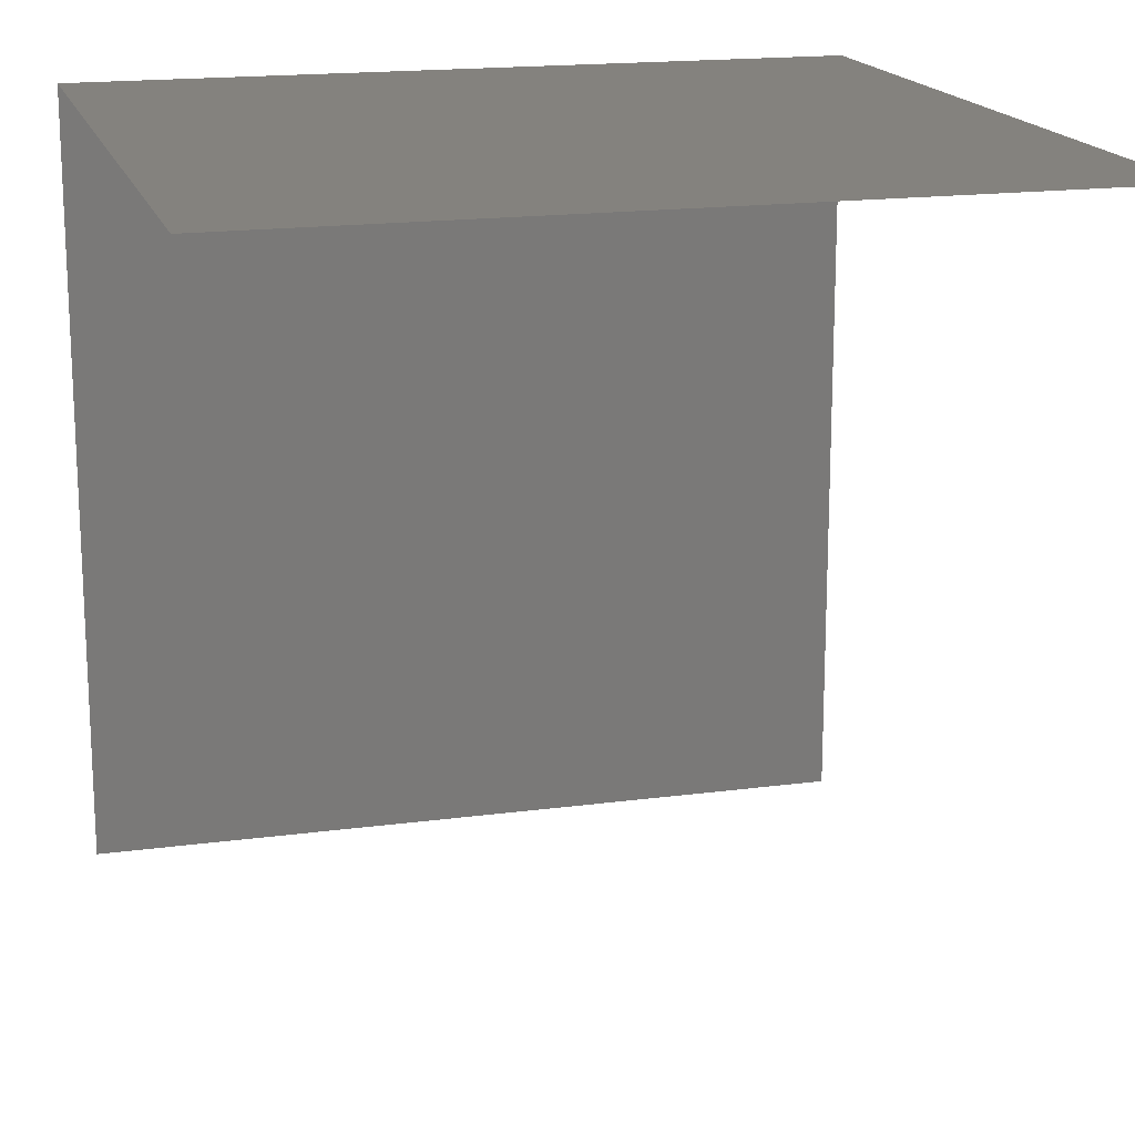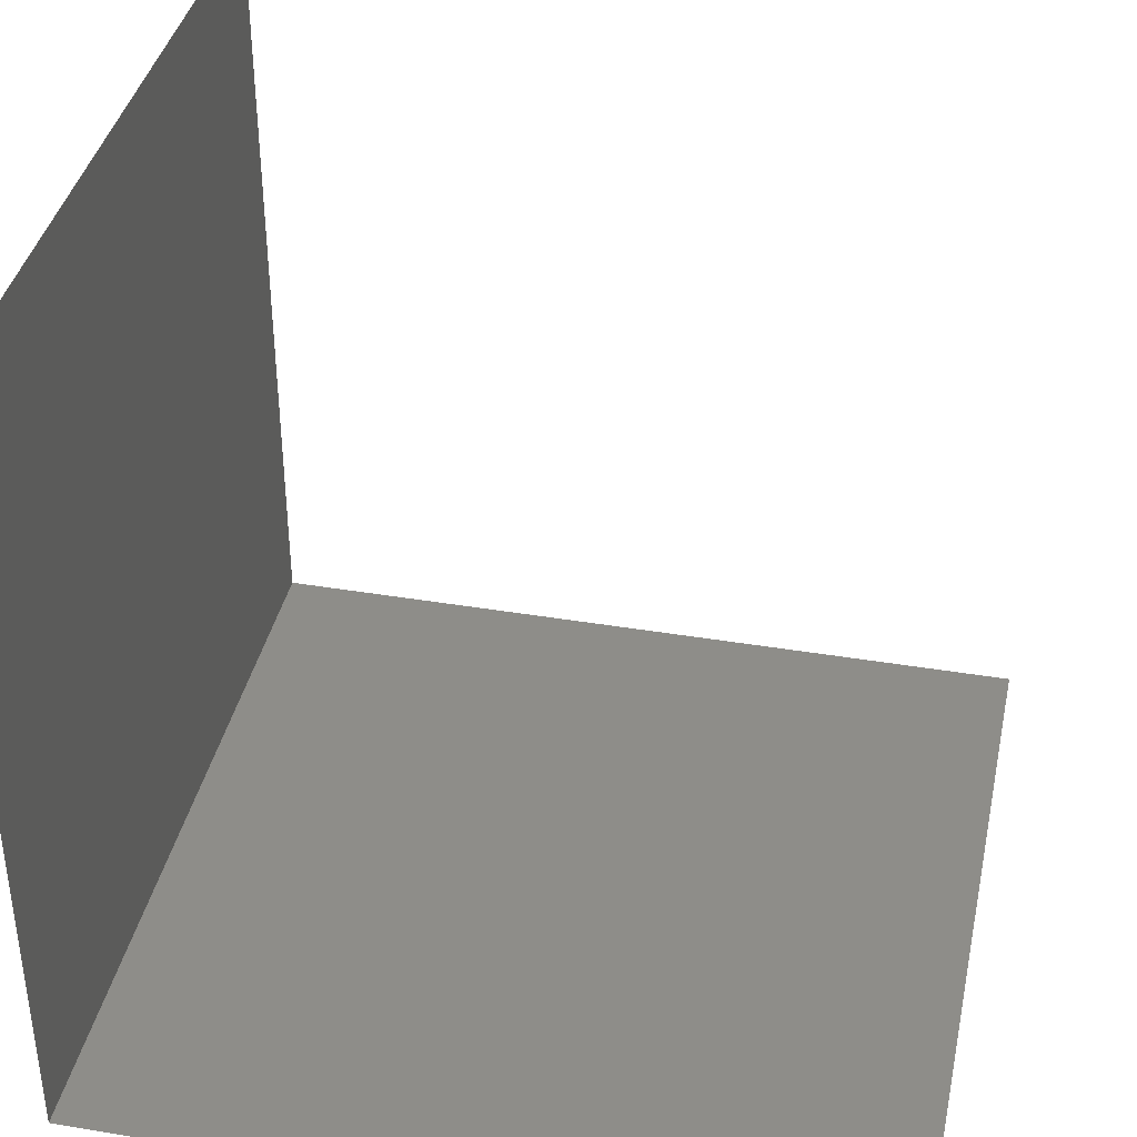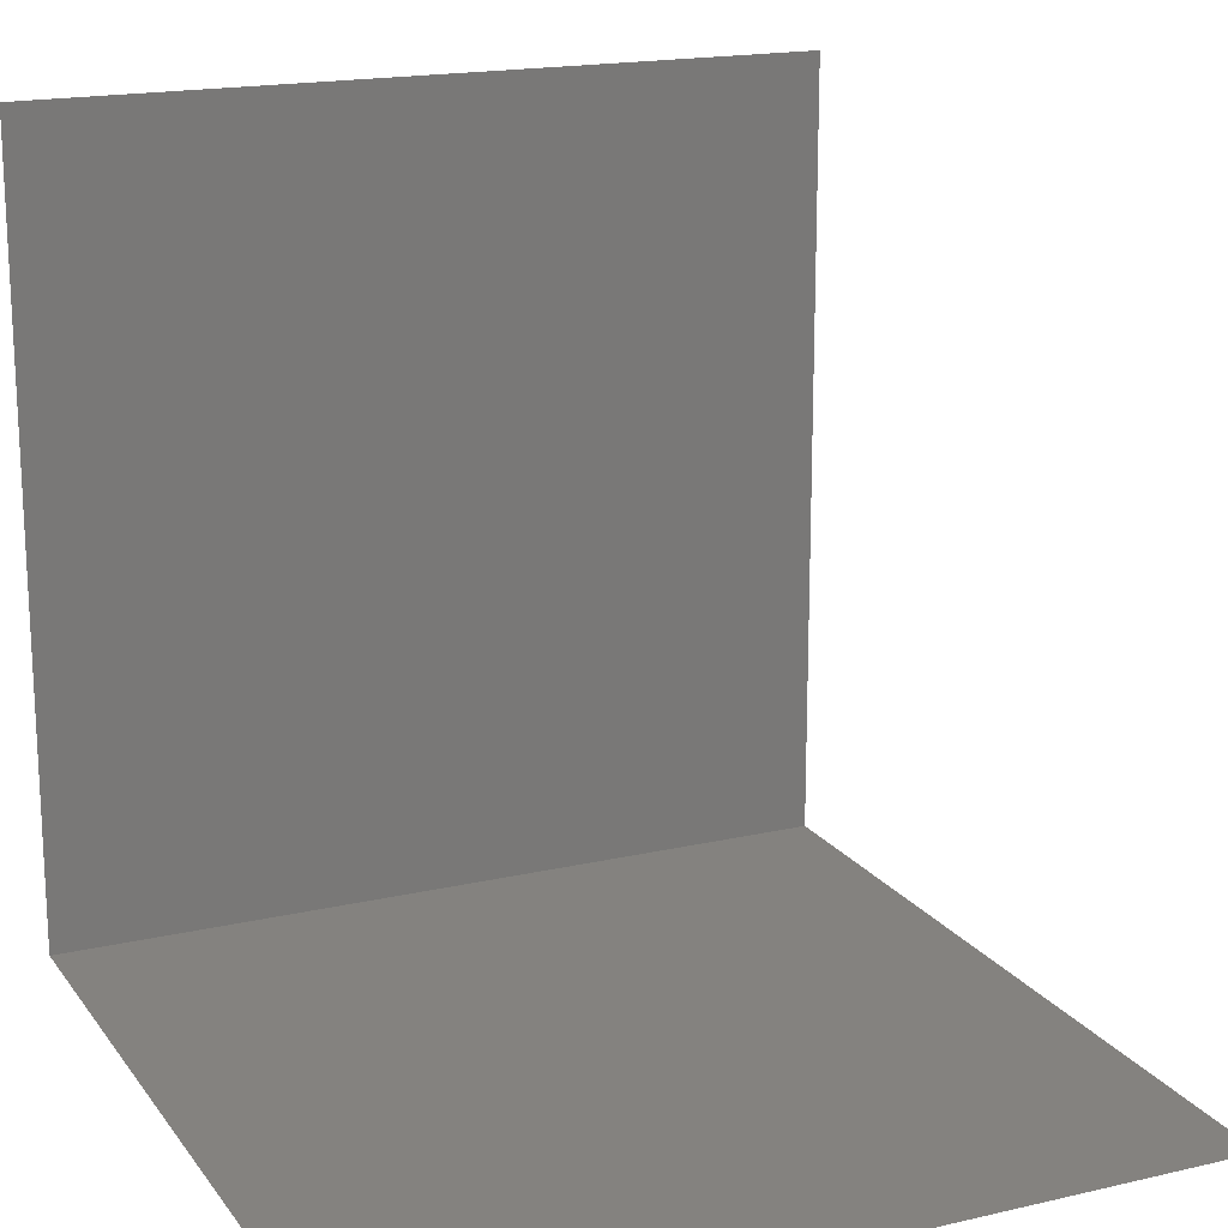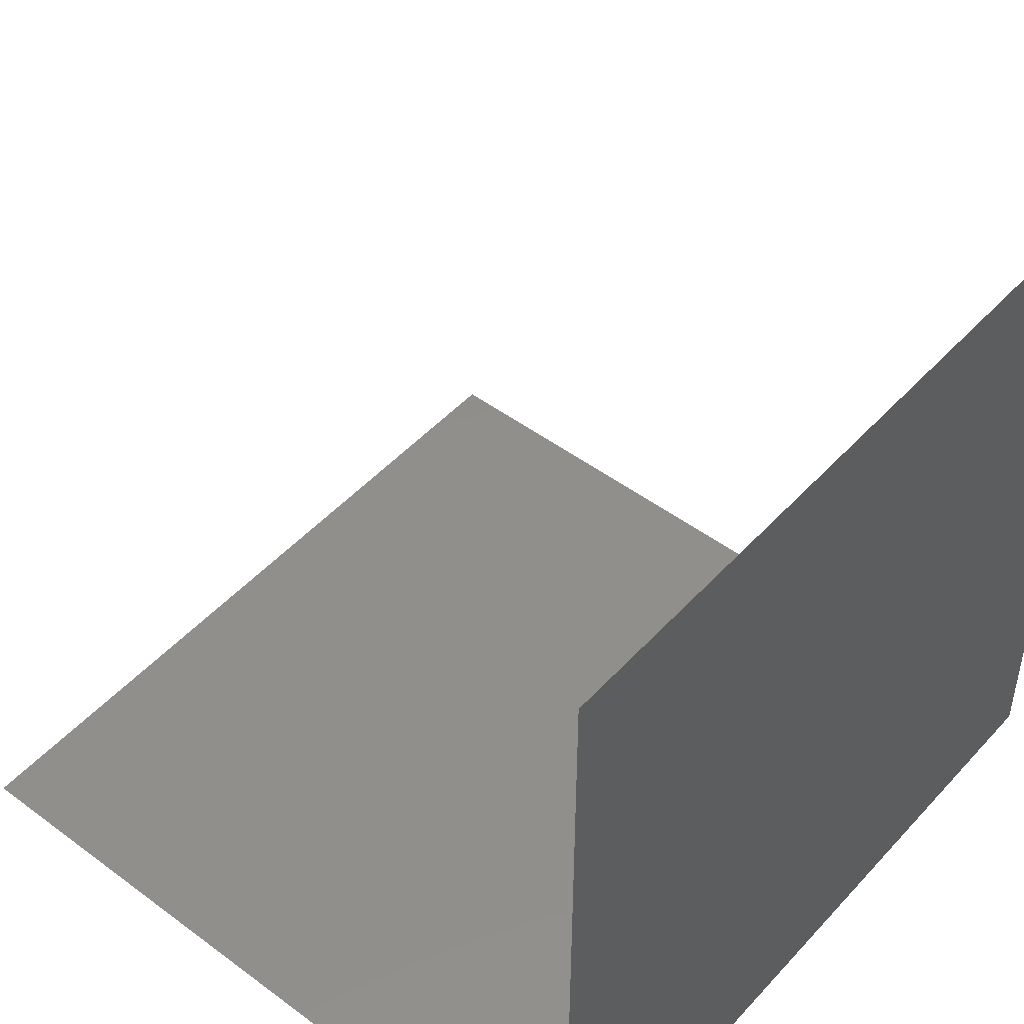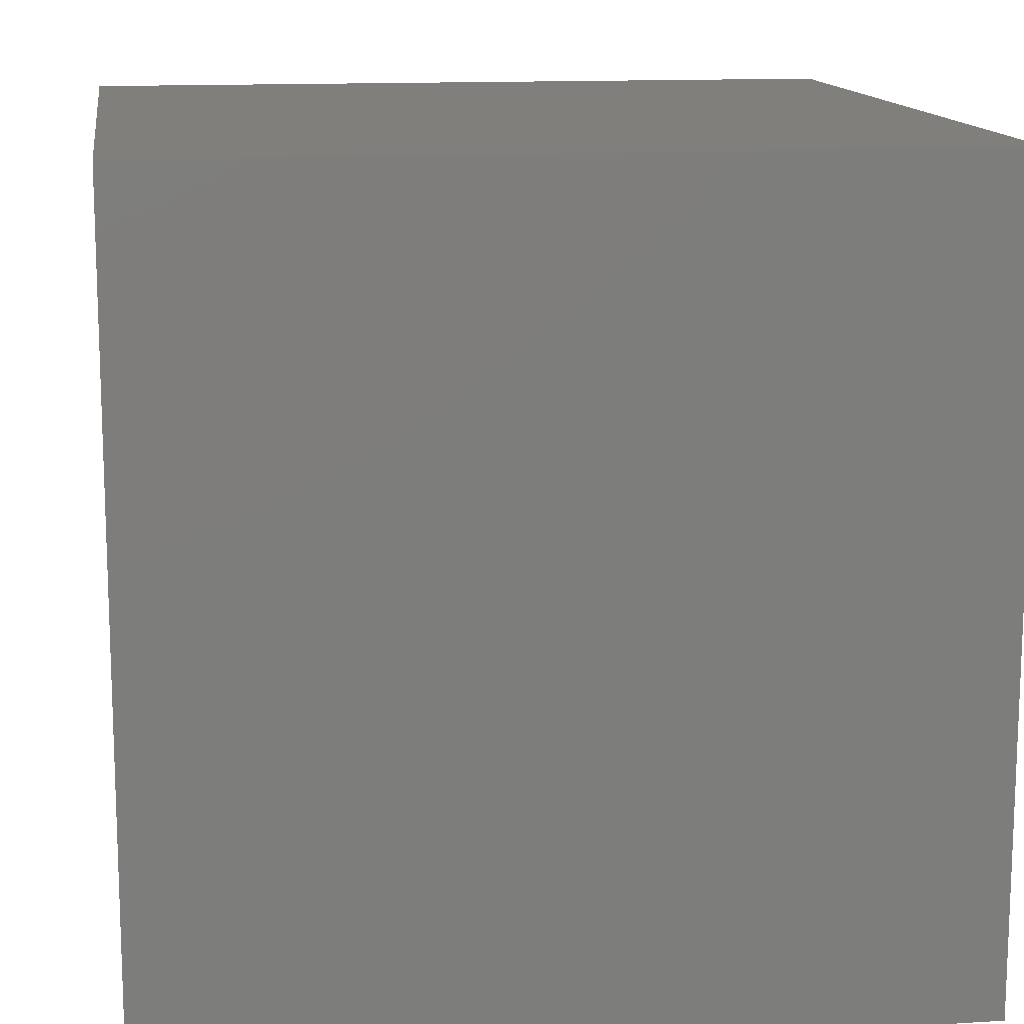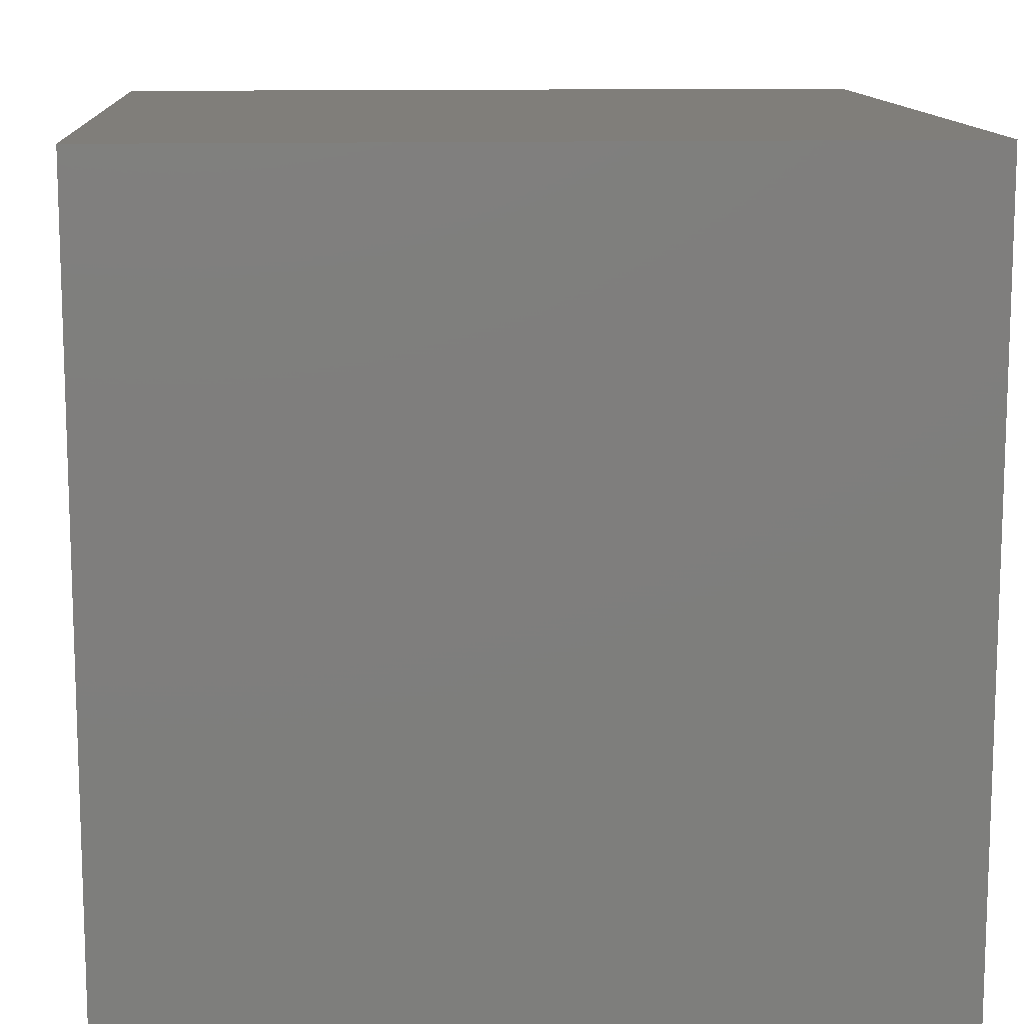
<metadata>
{"format":"stl","ext":"stl","renderer":"f3d","projection":"perspective","resolution":1024,"background":"white","views":[{"elev":17.2,"azim":-15.1,"up":"+Y"},{"elev":38.7,"azim":-78.1,"up":"+Z"},{"elev":17.7,"azim":-24.5,"up":"+Z"},{"elev":47.8,"azim":129.9,"up":"+Z"},{"elev":13.4,"azim":171.8,"up":"+Y"},{"elev":12.1,"azim":176.4,"up":"+Y"}]}
</metadata>
<code>
# stl→obj: 6 verts, 4 faces
v 2 2 0
v 2 0 0
v -0 0 0
v 0 2 0
v 2 2 2
v 0 2 2
f 1 2 3
f 3 4 1
f 5 1 4
f 4 6 5

</code>
